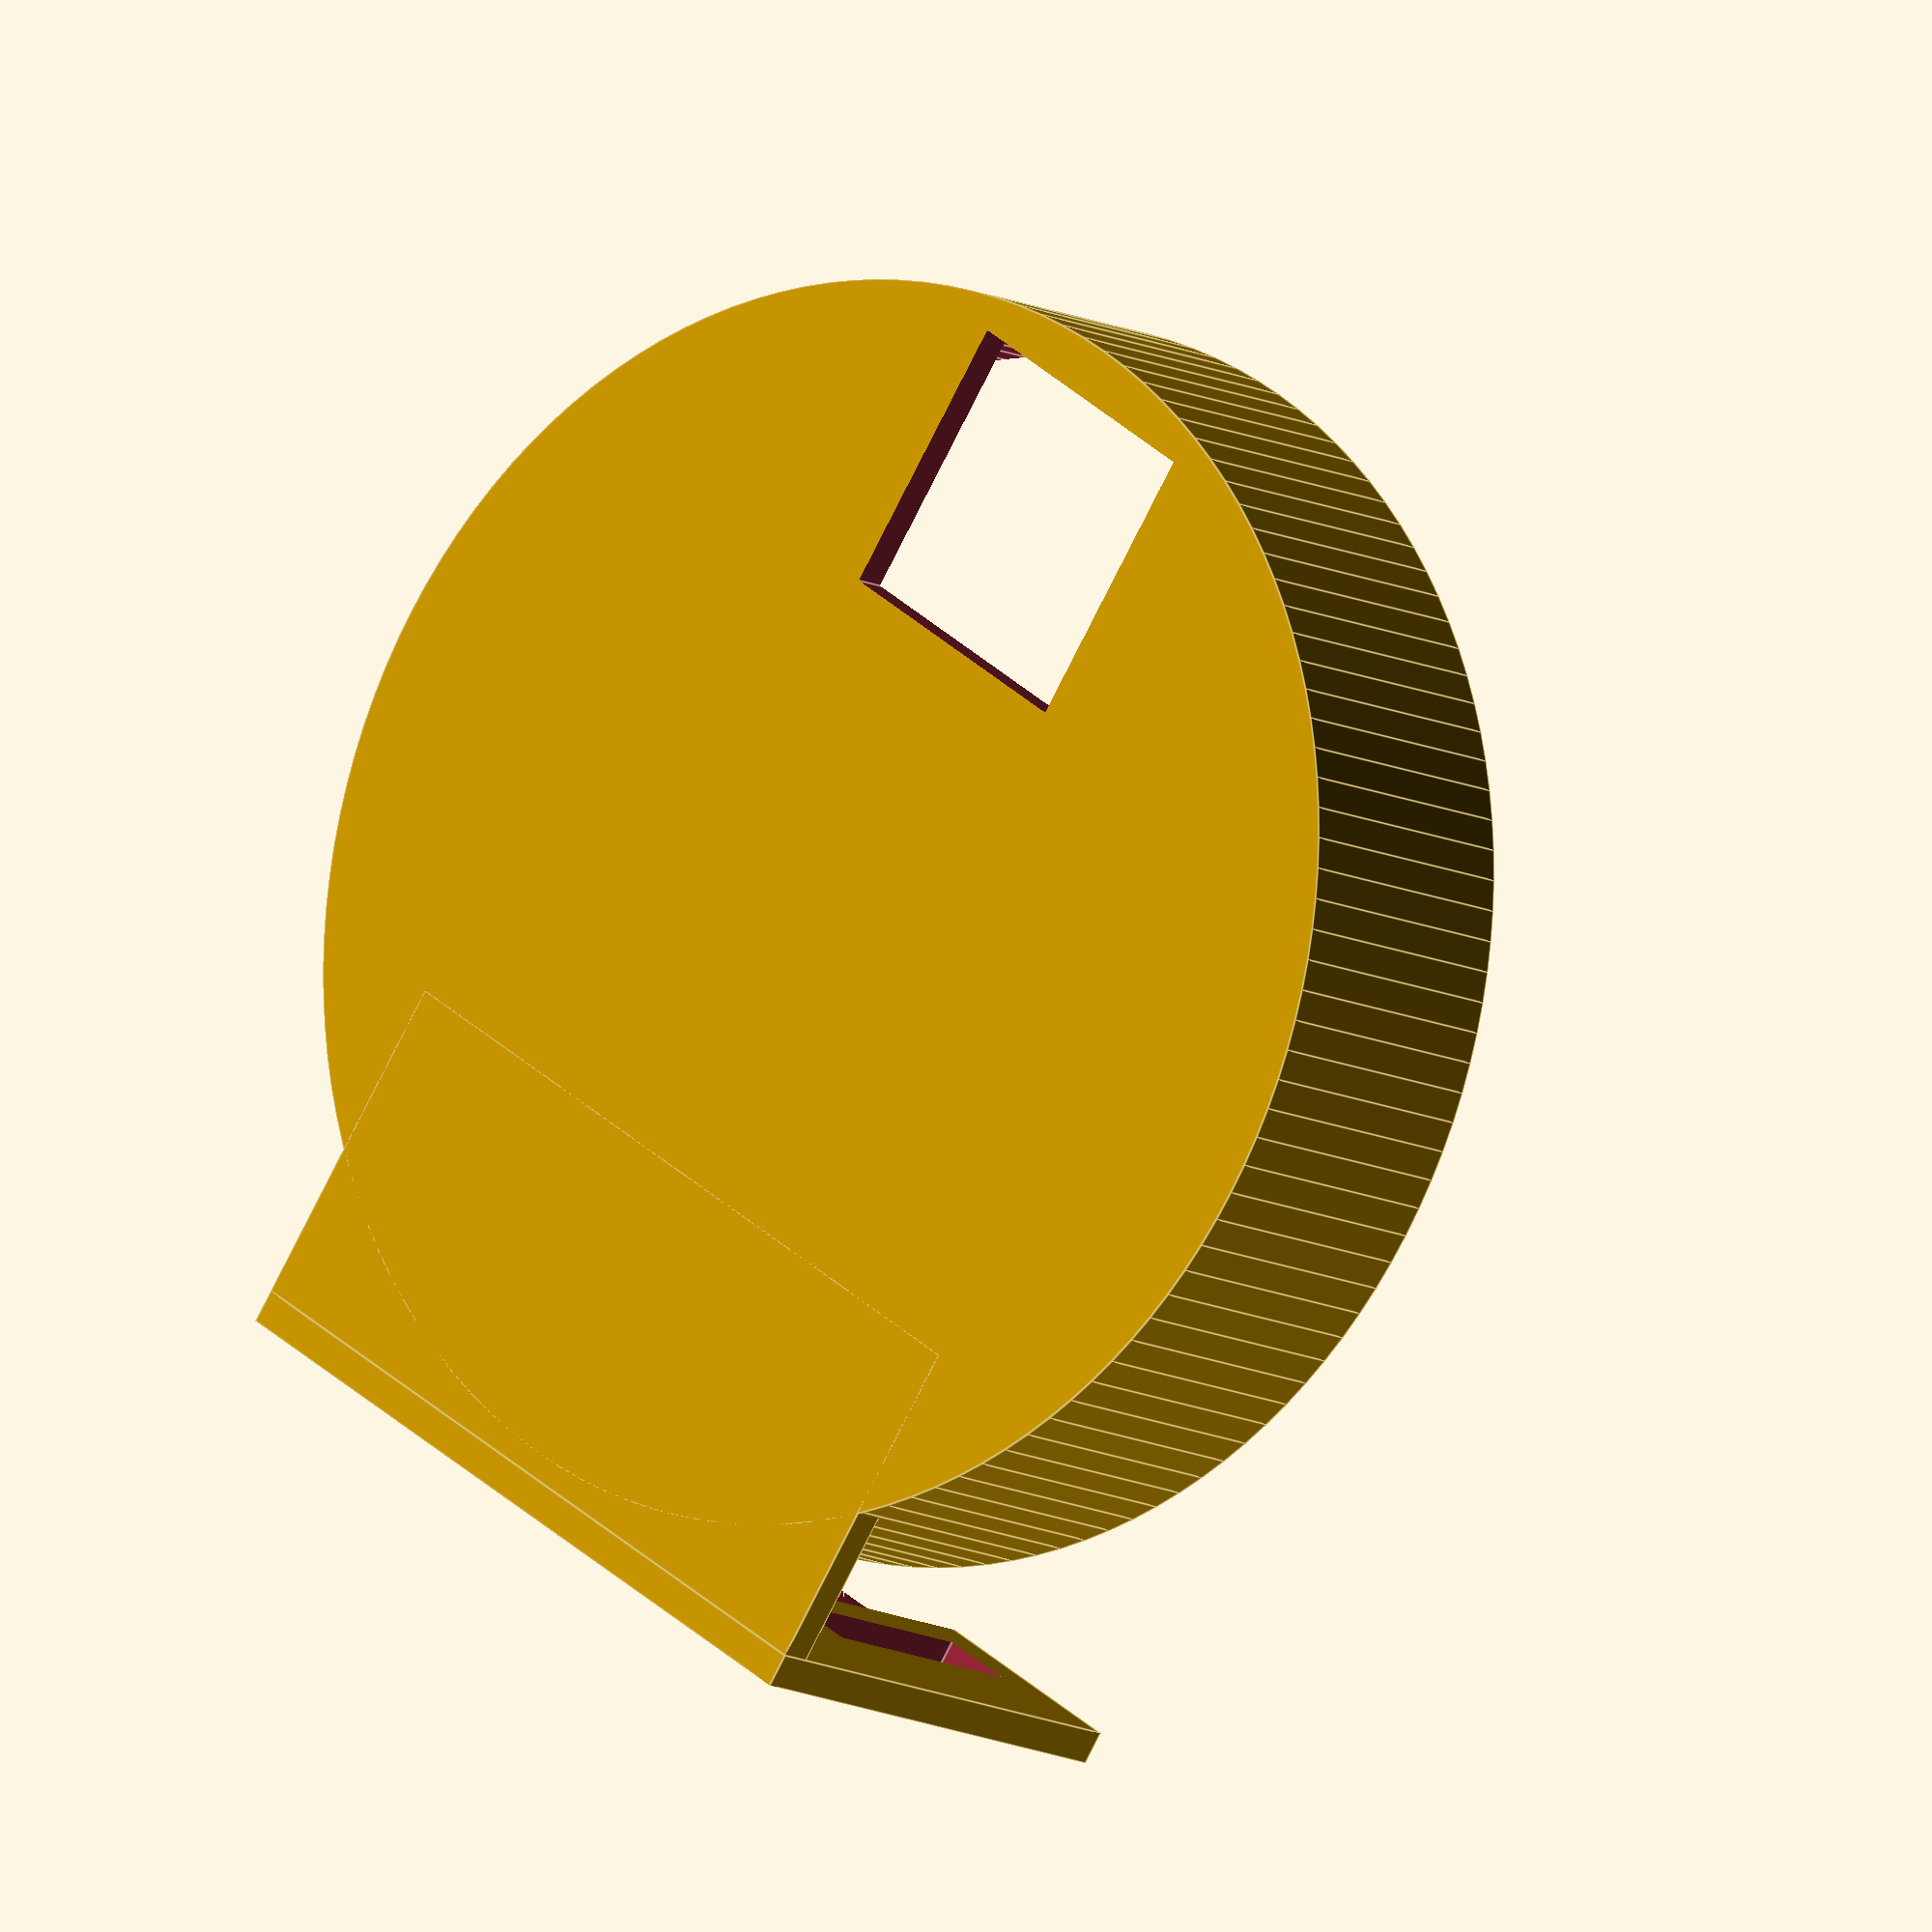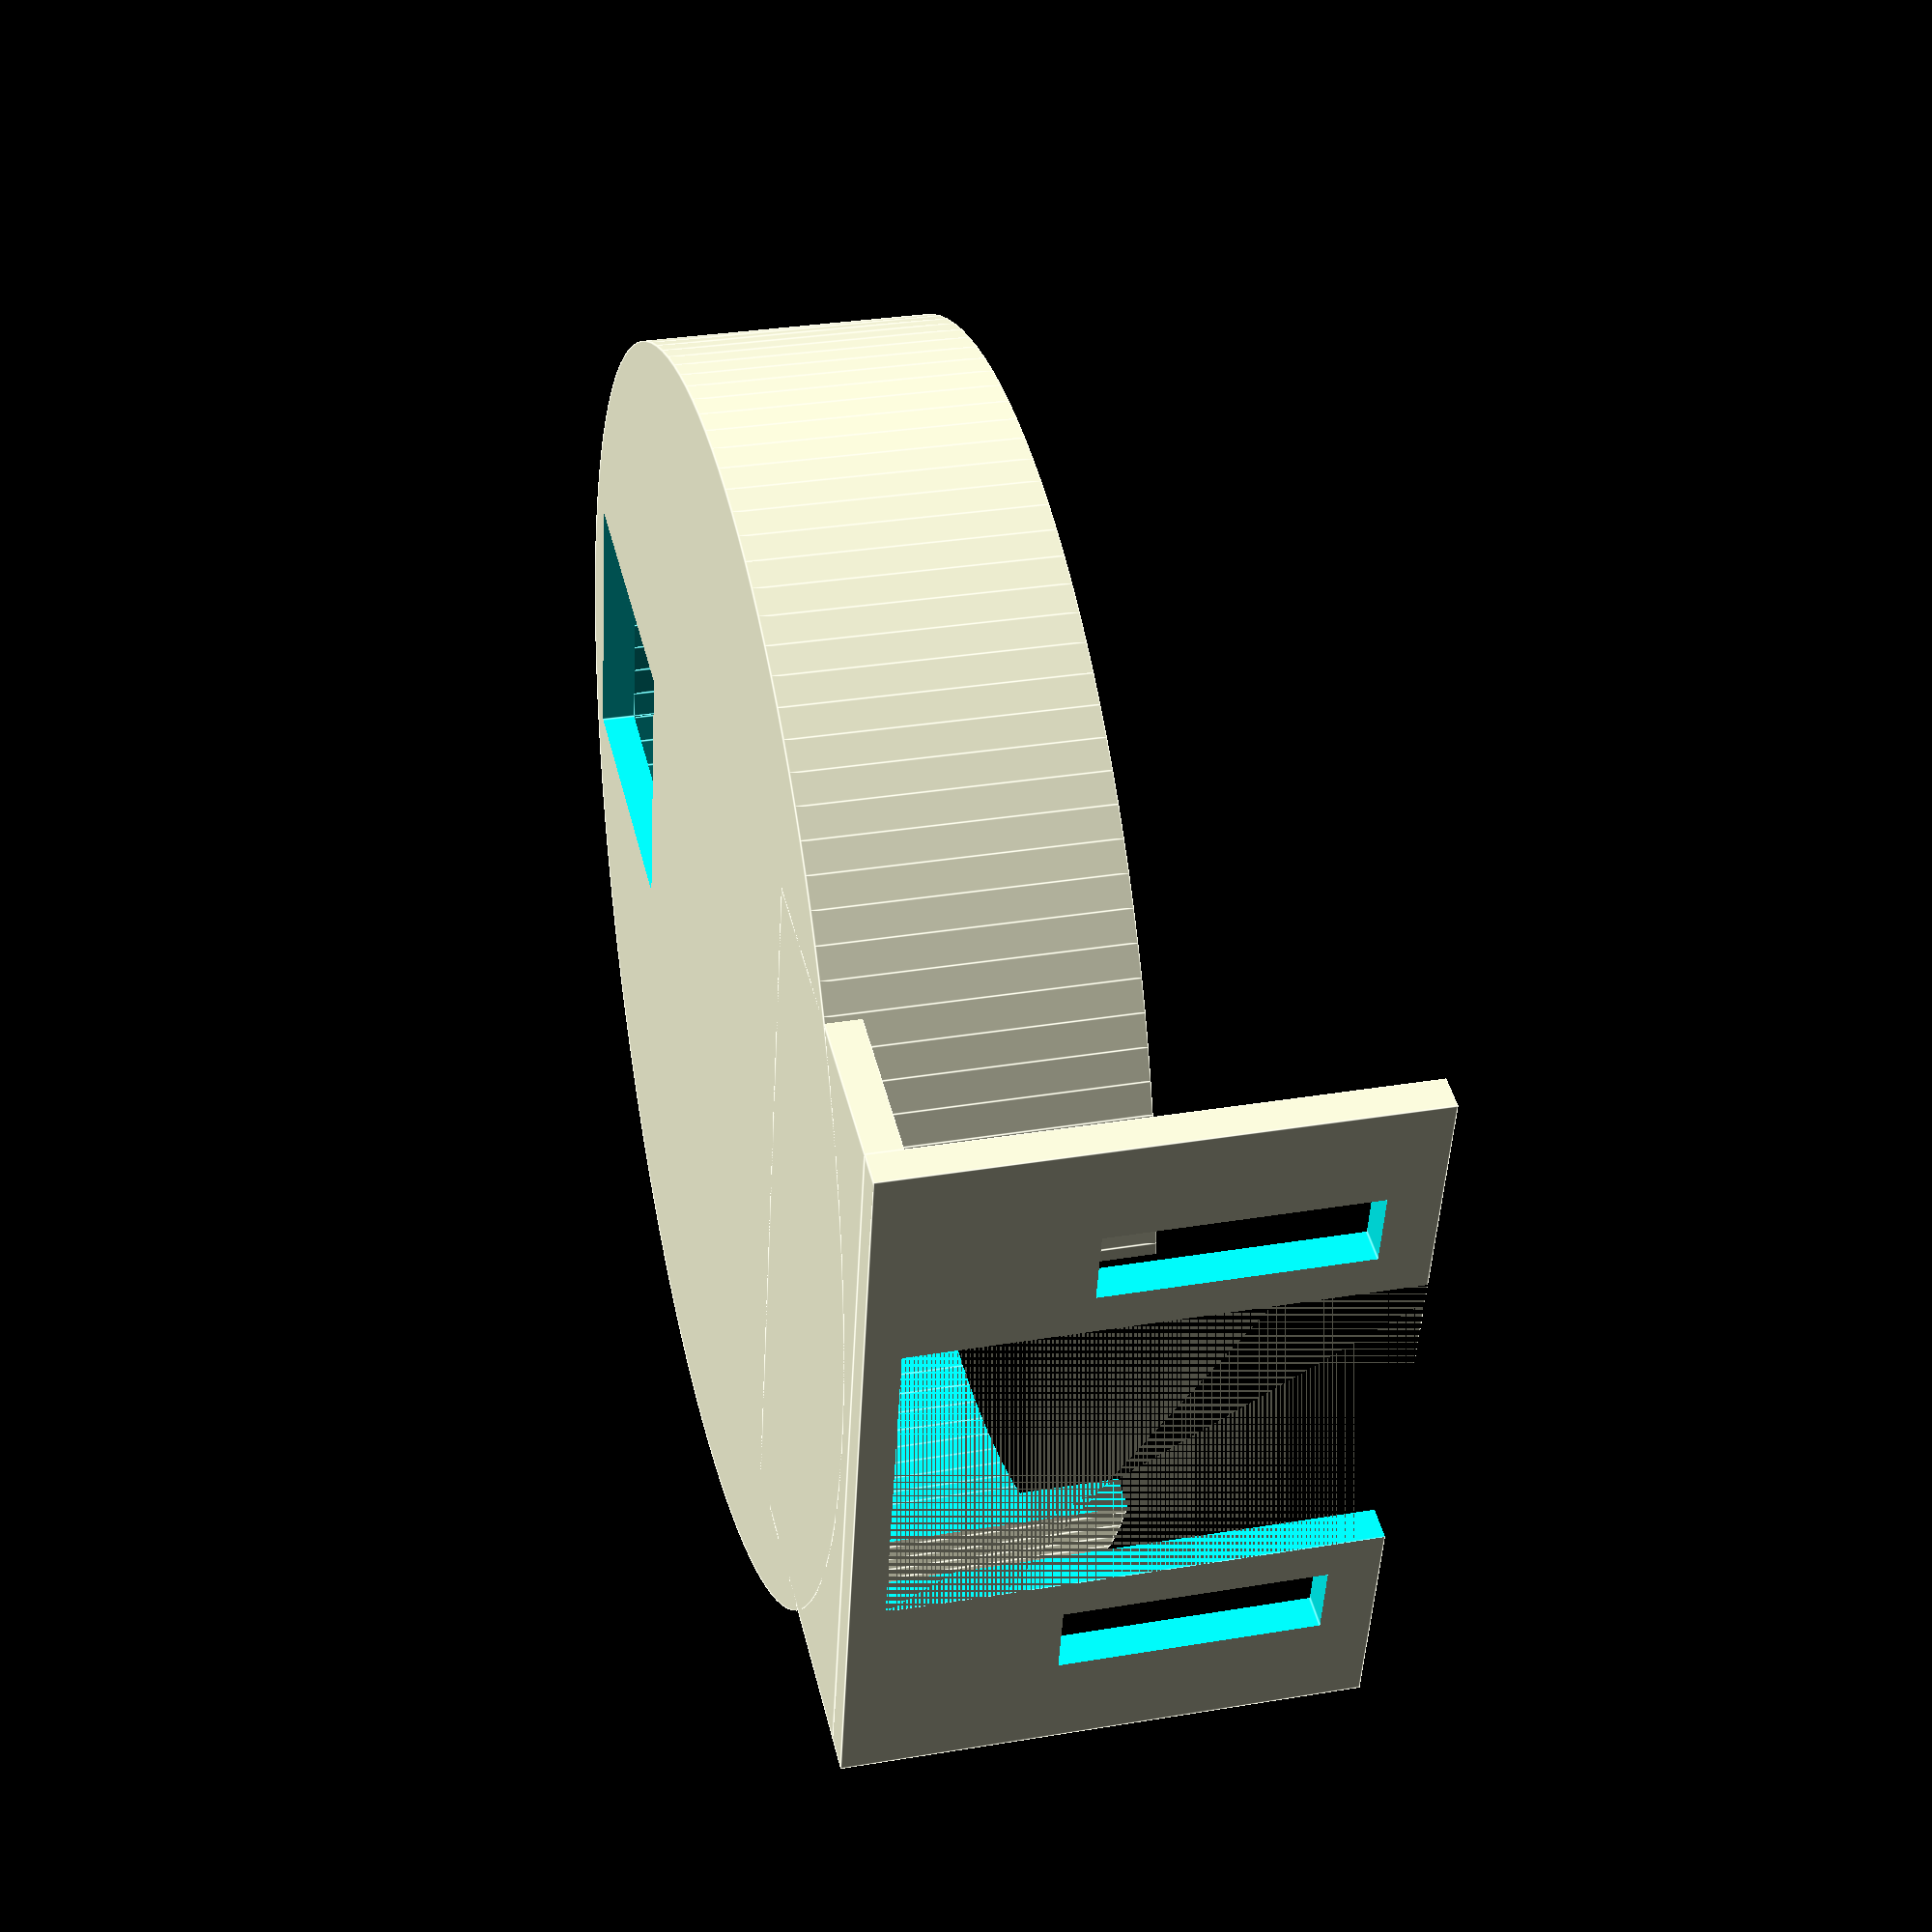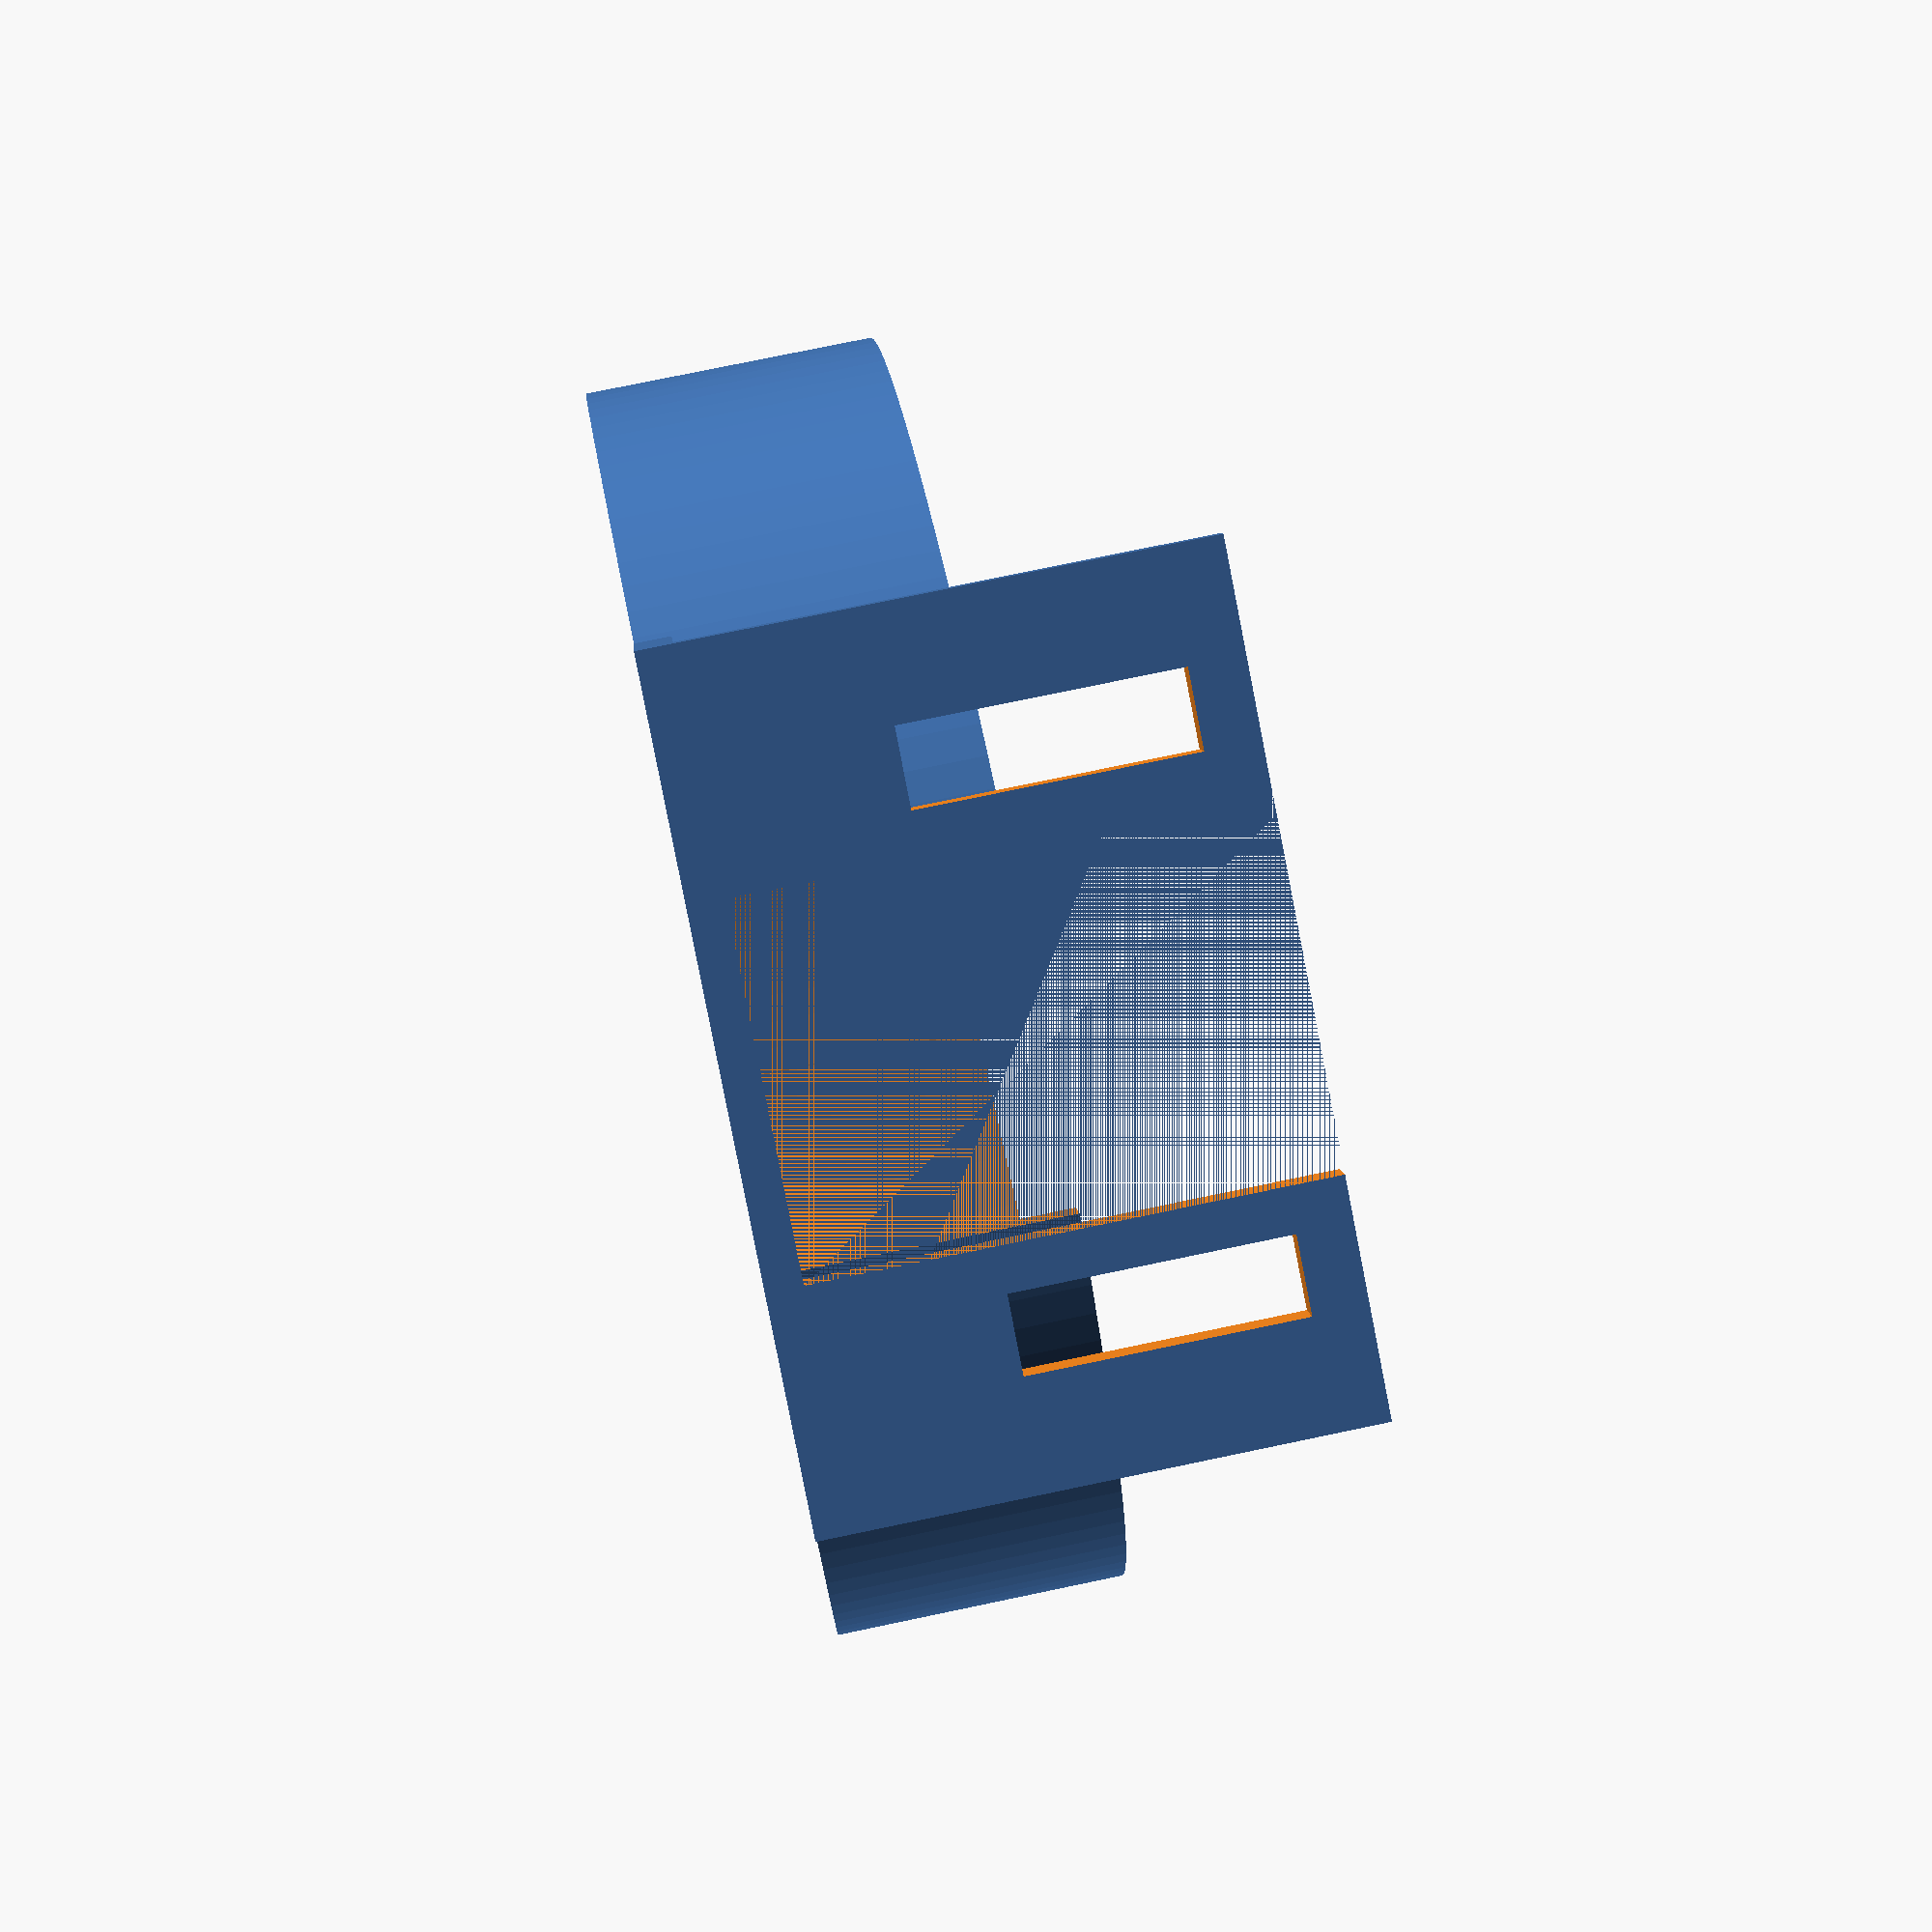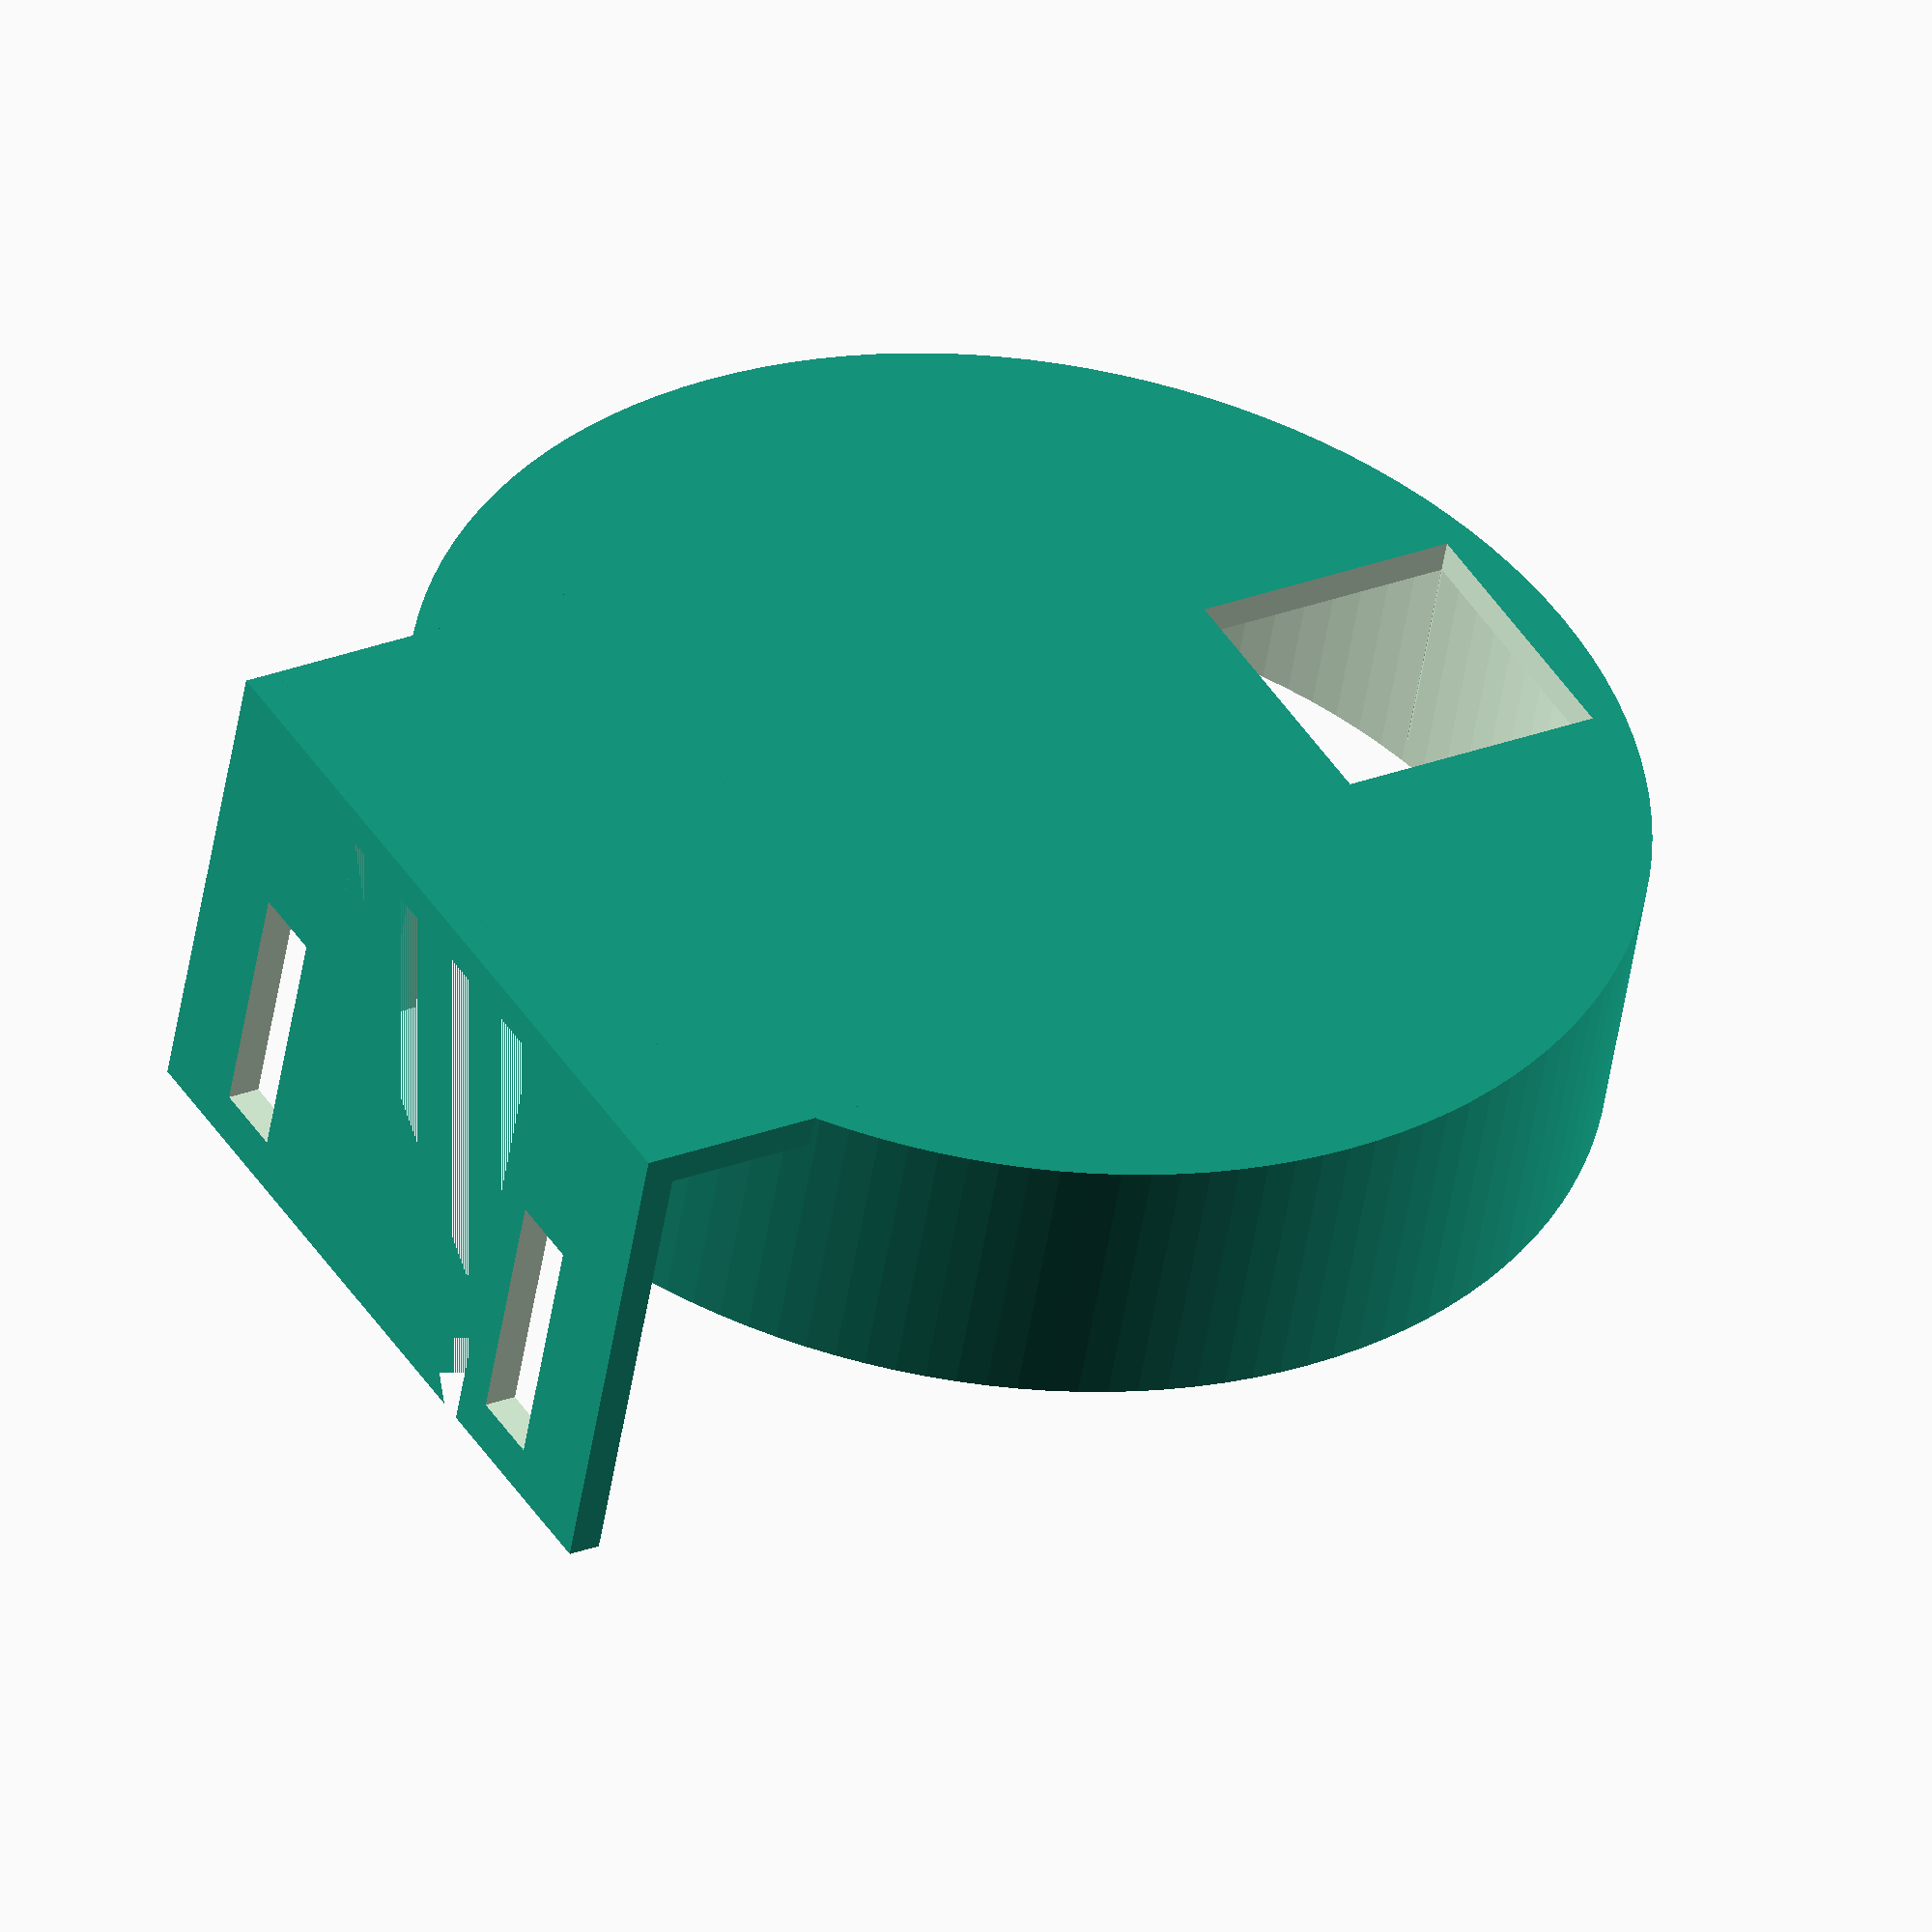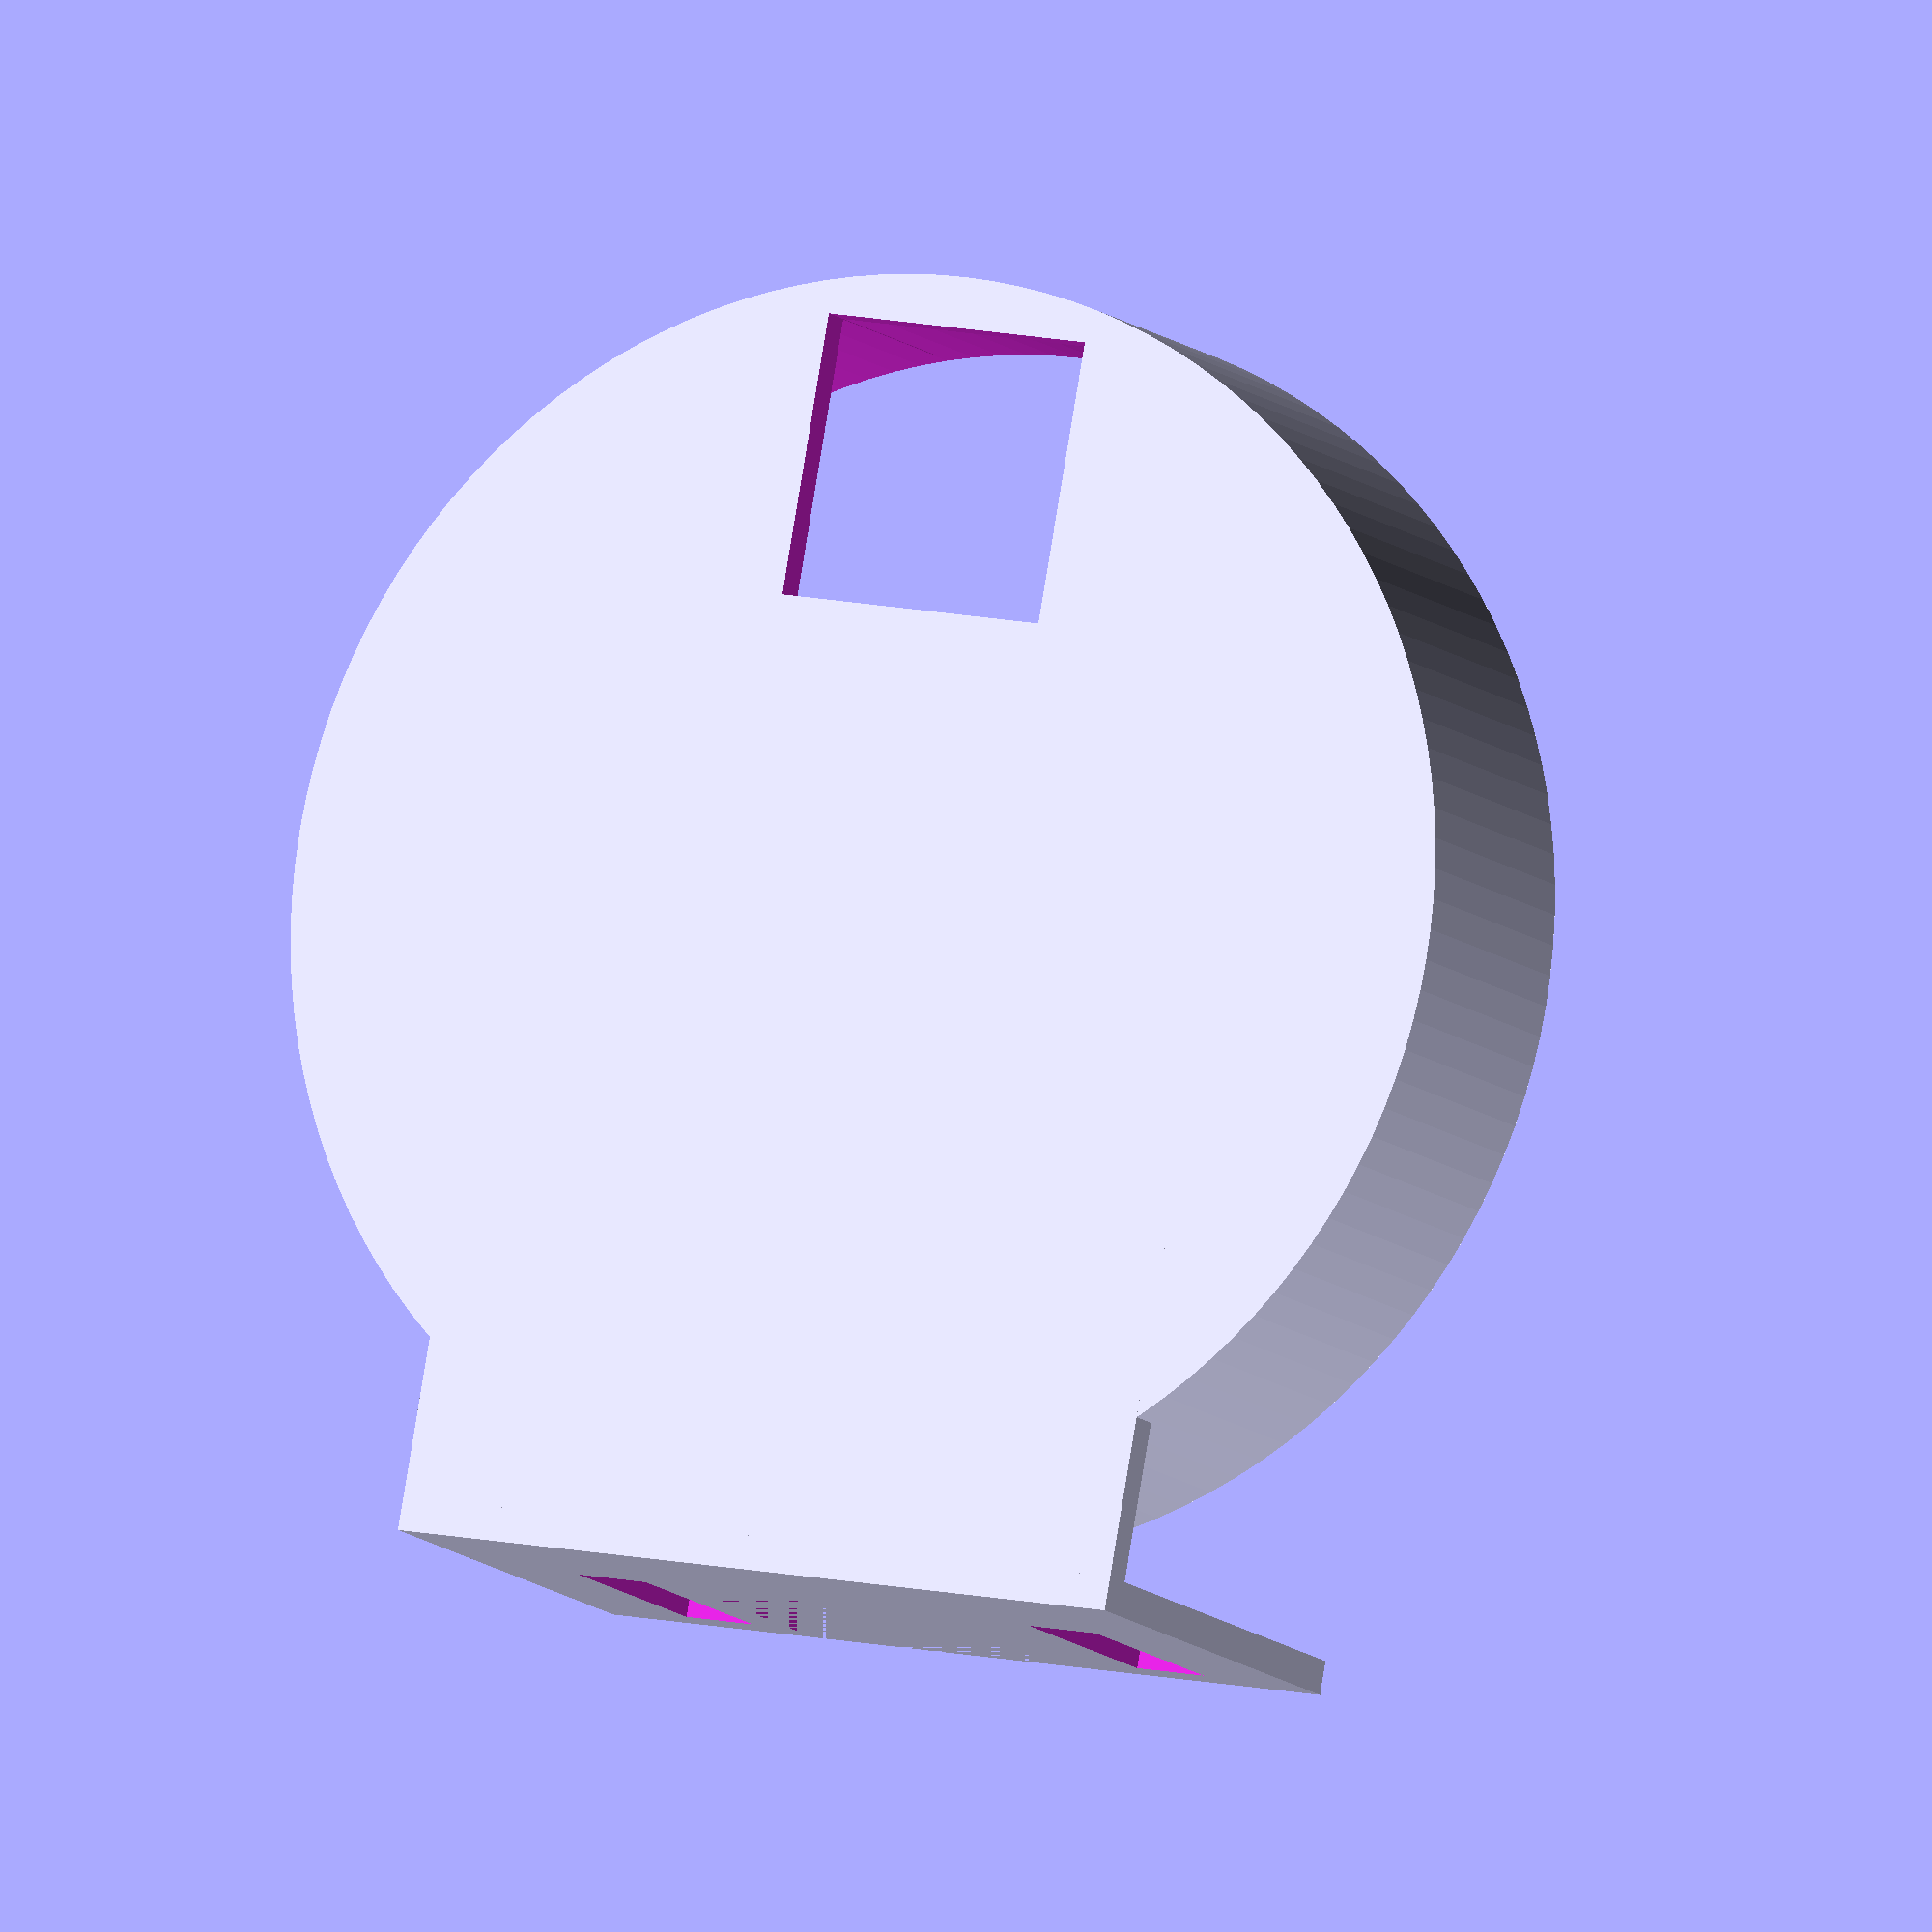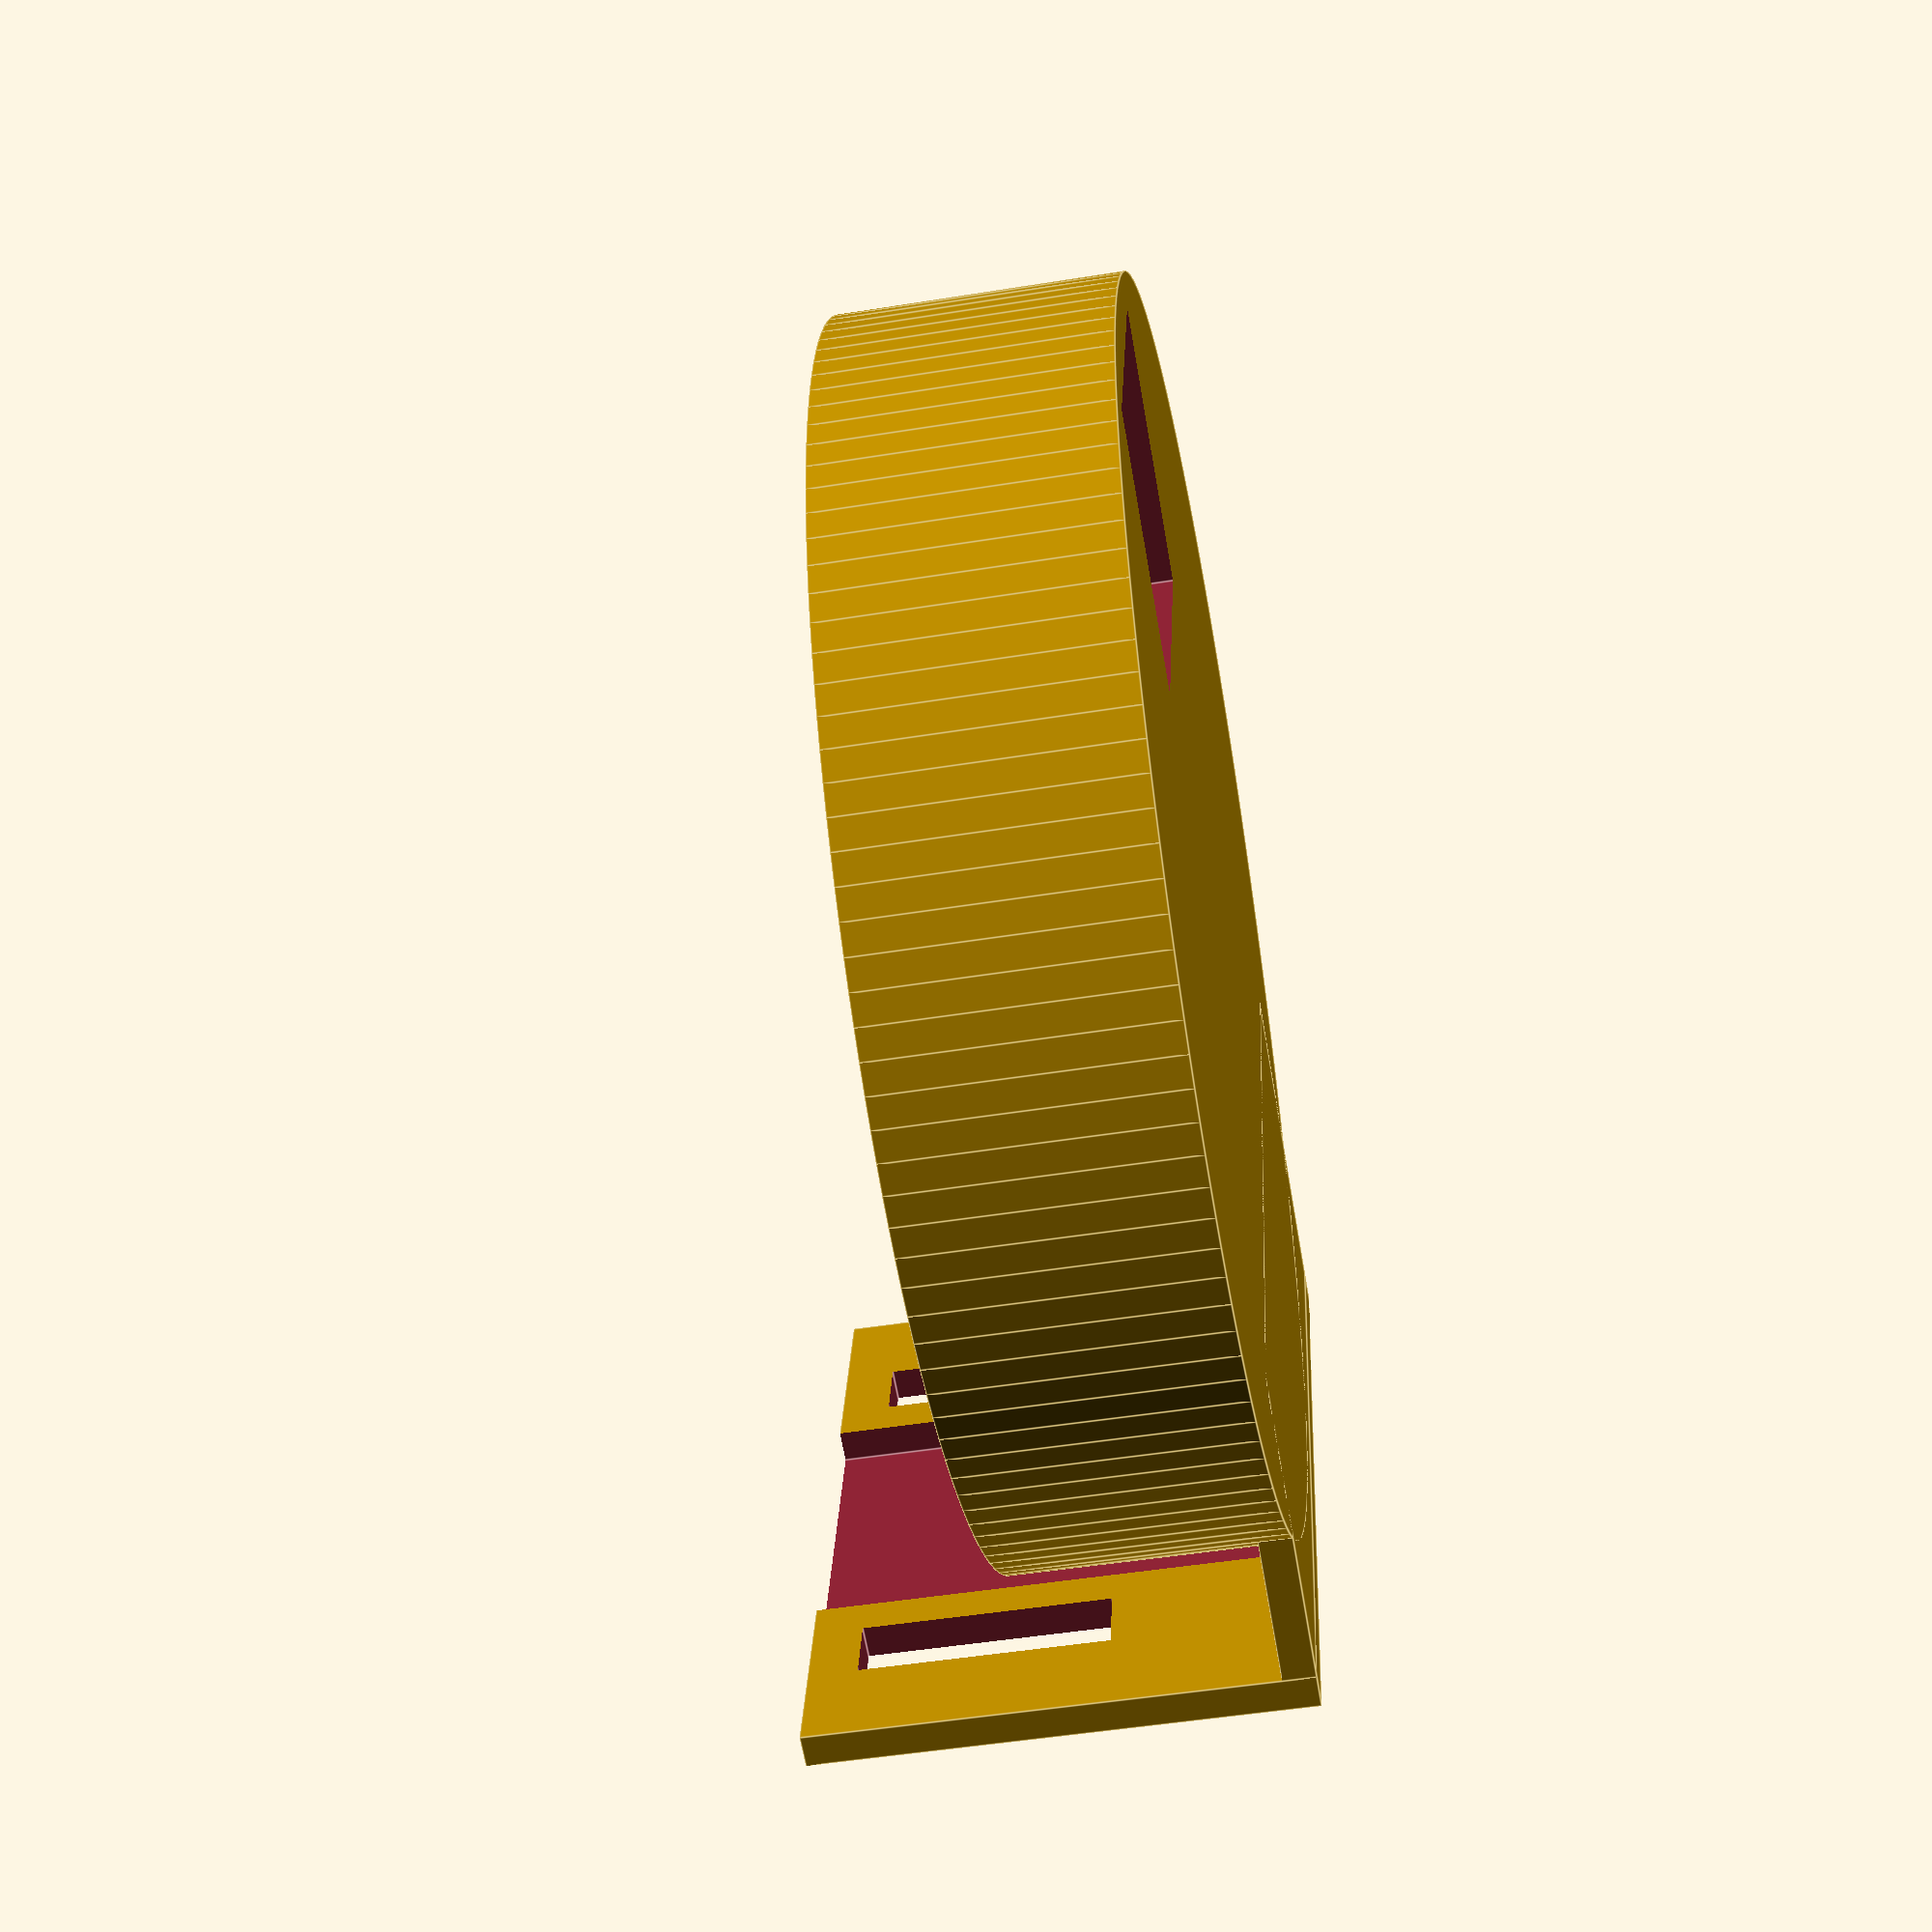
<openscad>
fn = 128;
wheel_radius = 102 / 2;
support_width = 30;

mount_inner_edge_to_edge = 44;
mount_outer_edge_to_edge = 57;
mount_width = 6.5;
thickness = 3;
wheel_margin = 4;
mount_total_width = 69;
shield_radius = wheel_radius + wheel_margin;
shield_height = 25;
bridge_length = 30;
bridge_offset = 9 - wheel_margin;
bridge_y_offset = (shield_radius - bridge_length +
                   bridge_offset - thickness);
v_mount_y_offset = shield_radius + bridge_offset - thickness;
v_mount_height = 45;
mount_space_y_offset = (v_mount_y_offset -
                        bridge_length +
                        thickness);
aperture_size = 25;
aperture_offset = 38;

module shield() {
  union() {
    difference() {
      cylinder(h = shield_height,
               r1 = shield_radius,
               r2 = shield_radius, $fn=fn);
      translate([0, 0, thickness])
      cylinder(h = shield_height,
         r1 = shield_radius-thickness,
         r2 = shield_radius-thickness, $fn=fn);
    }

    translate([-mount_total_width/2, bridge_y_offset, 0])
    cube(size = [mount_total_width, bridge_length, thickness]);
    translate([-mount_total_width/2, v_mount_y_offset, 0])
    cube(size = [mount_total_width, thickness, v_mount_height]);
  }
}

module render() {
  difference() {
    shield();
    translate([-support_width/2,
               mount_space_y_offset,
               thickness])
    cube(size = [support_width, bridge_length, v_mount_height]);
    translate([-aperture_size/2,
               -aperture_size/2 - aperture_offset,
               -v_mount_height/2])
    cube(size = [aperture_size, aperture_size, v_mount_height]);
    translate([-mount_width/2 - mount_inner_edge_to_edge/2,
               -mount_width/2 + v_mount_y_offset, thickness + v_mount_height/3])
    cube(size = [mount_width, mount_width, v_mount_height/2]);
    translate([-mount_width/2 + mount_inner_edge_to_edge/2,
               -mount_width/2 + v_mount_y_offset, thickness + v_mount_height/3])
    cube(size = [mount_width, mount_width, v_mount_height/2]);
  }
}

echo(version=version());
render();

</openscad>
<views>
elev=11.0 azim=145.4 roll=217.8 proj=o view=edges
elev=149.7 azim=77.2 roll=283.7 proj=p view=edges
elev=103.4 azim=160.5 roll=281.8 proj=p view=wireframe
elev=230.1 azim=301.0 roll=8.8 proj=o view=solid
elev=10.4 azim=169.7 roll=204.7 proj=o view=wireframe
elev=228.4 azim=74.6 roll=79.7 proj=p view=edges
</views>
